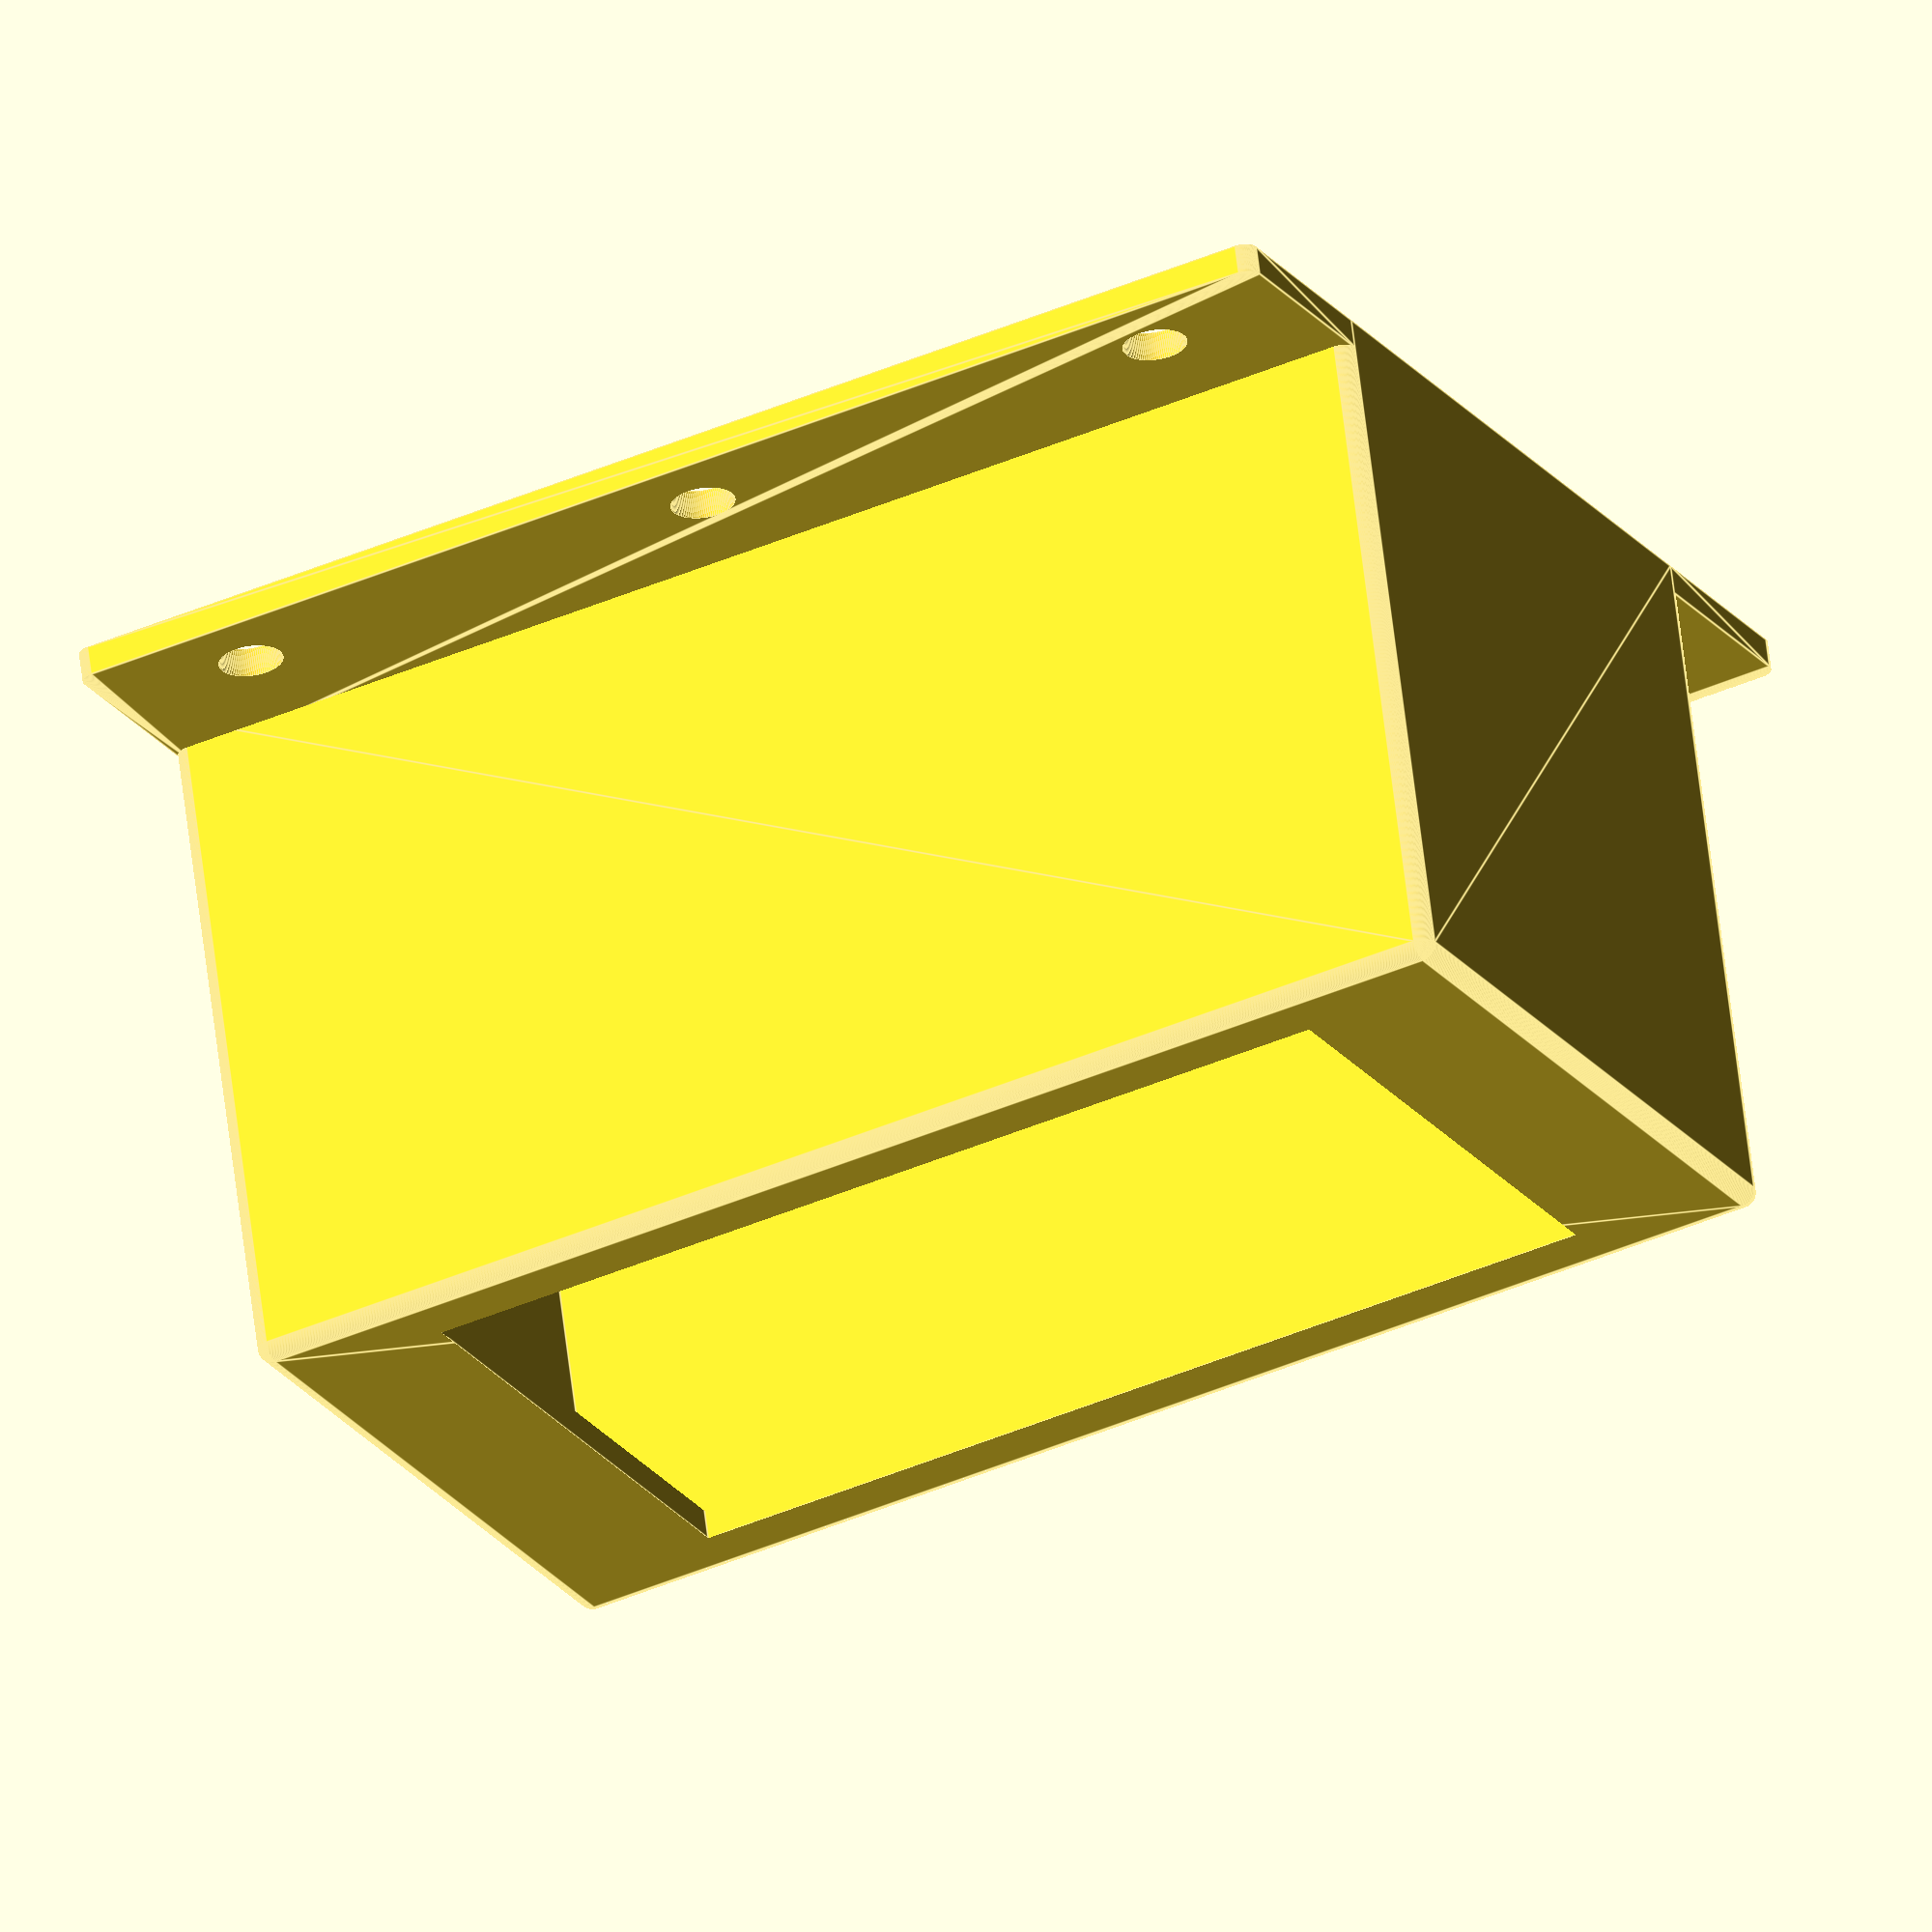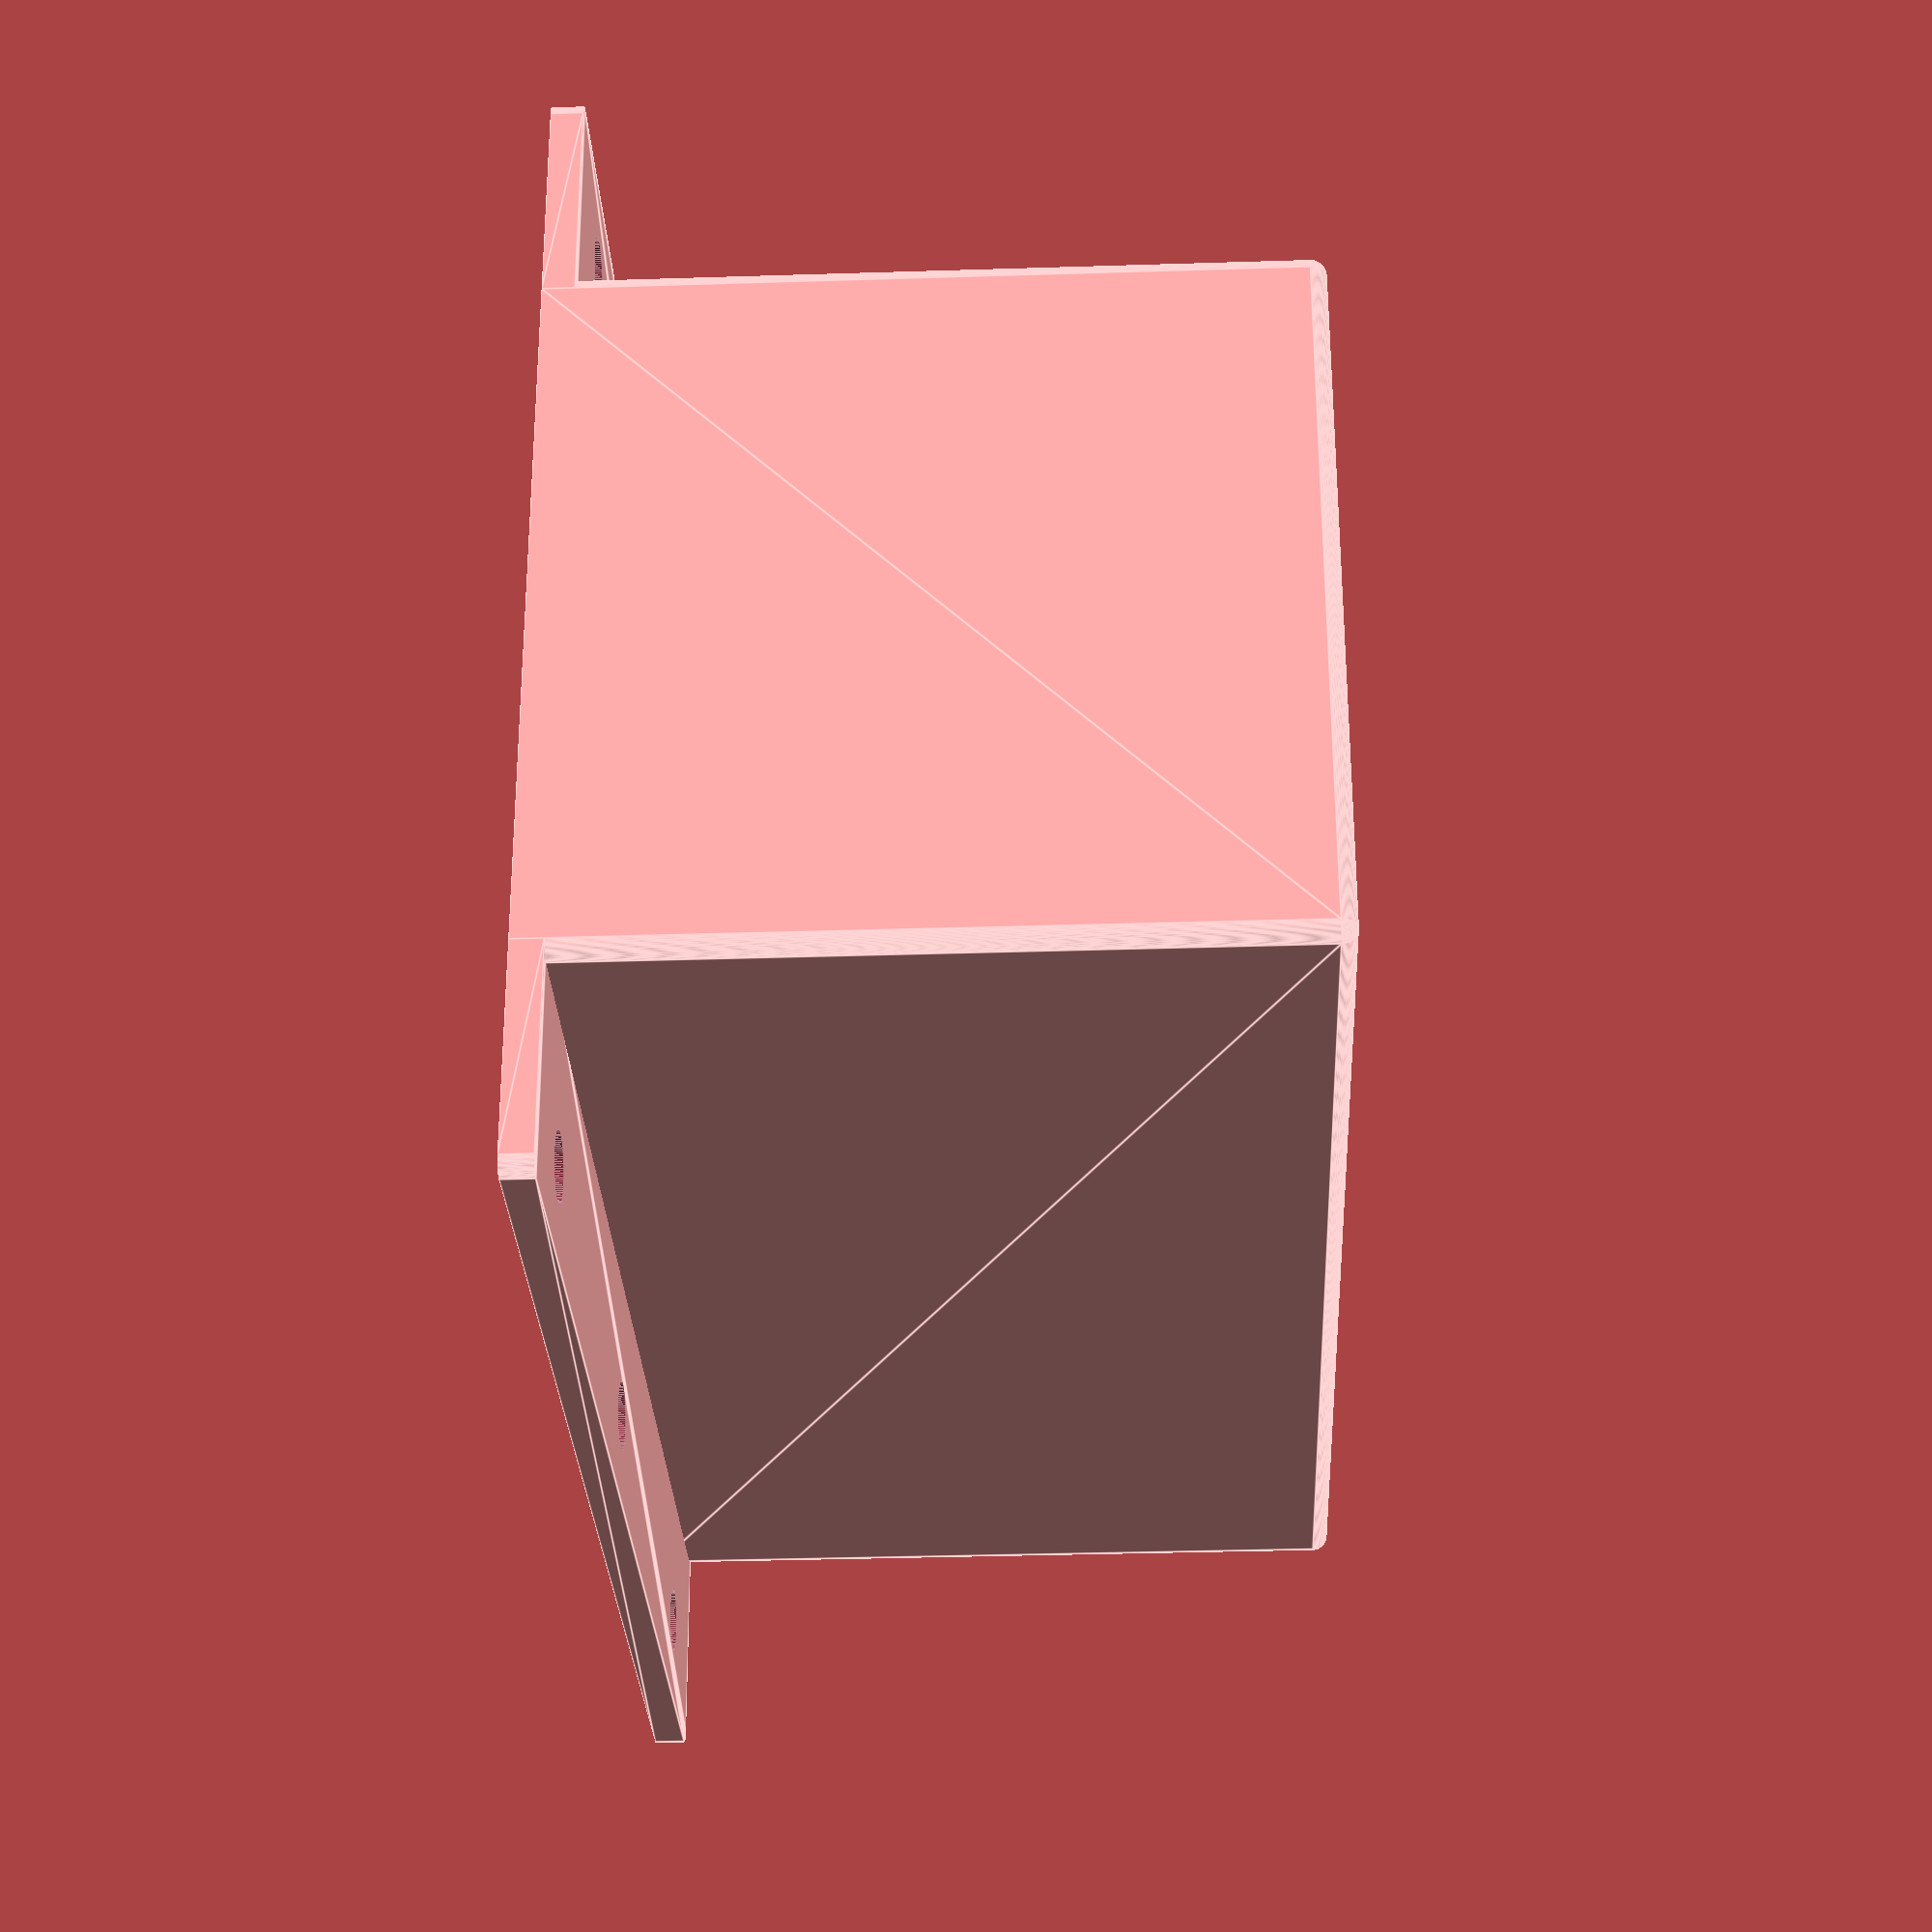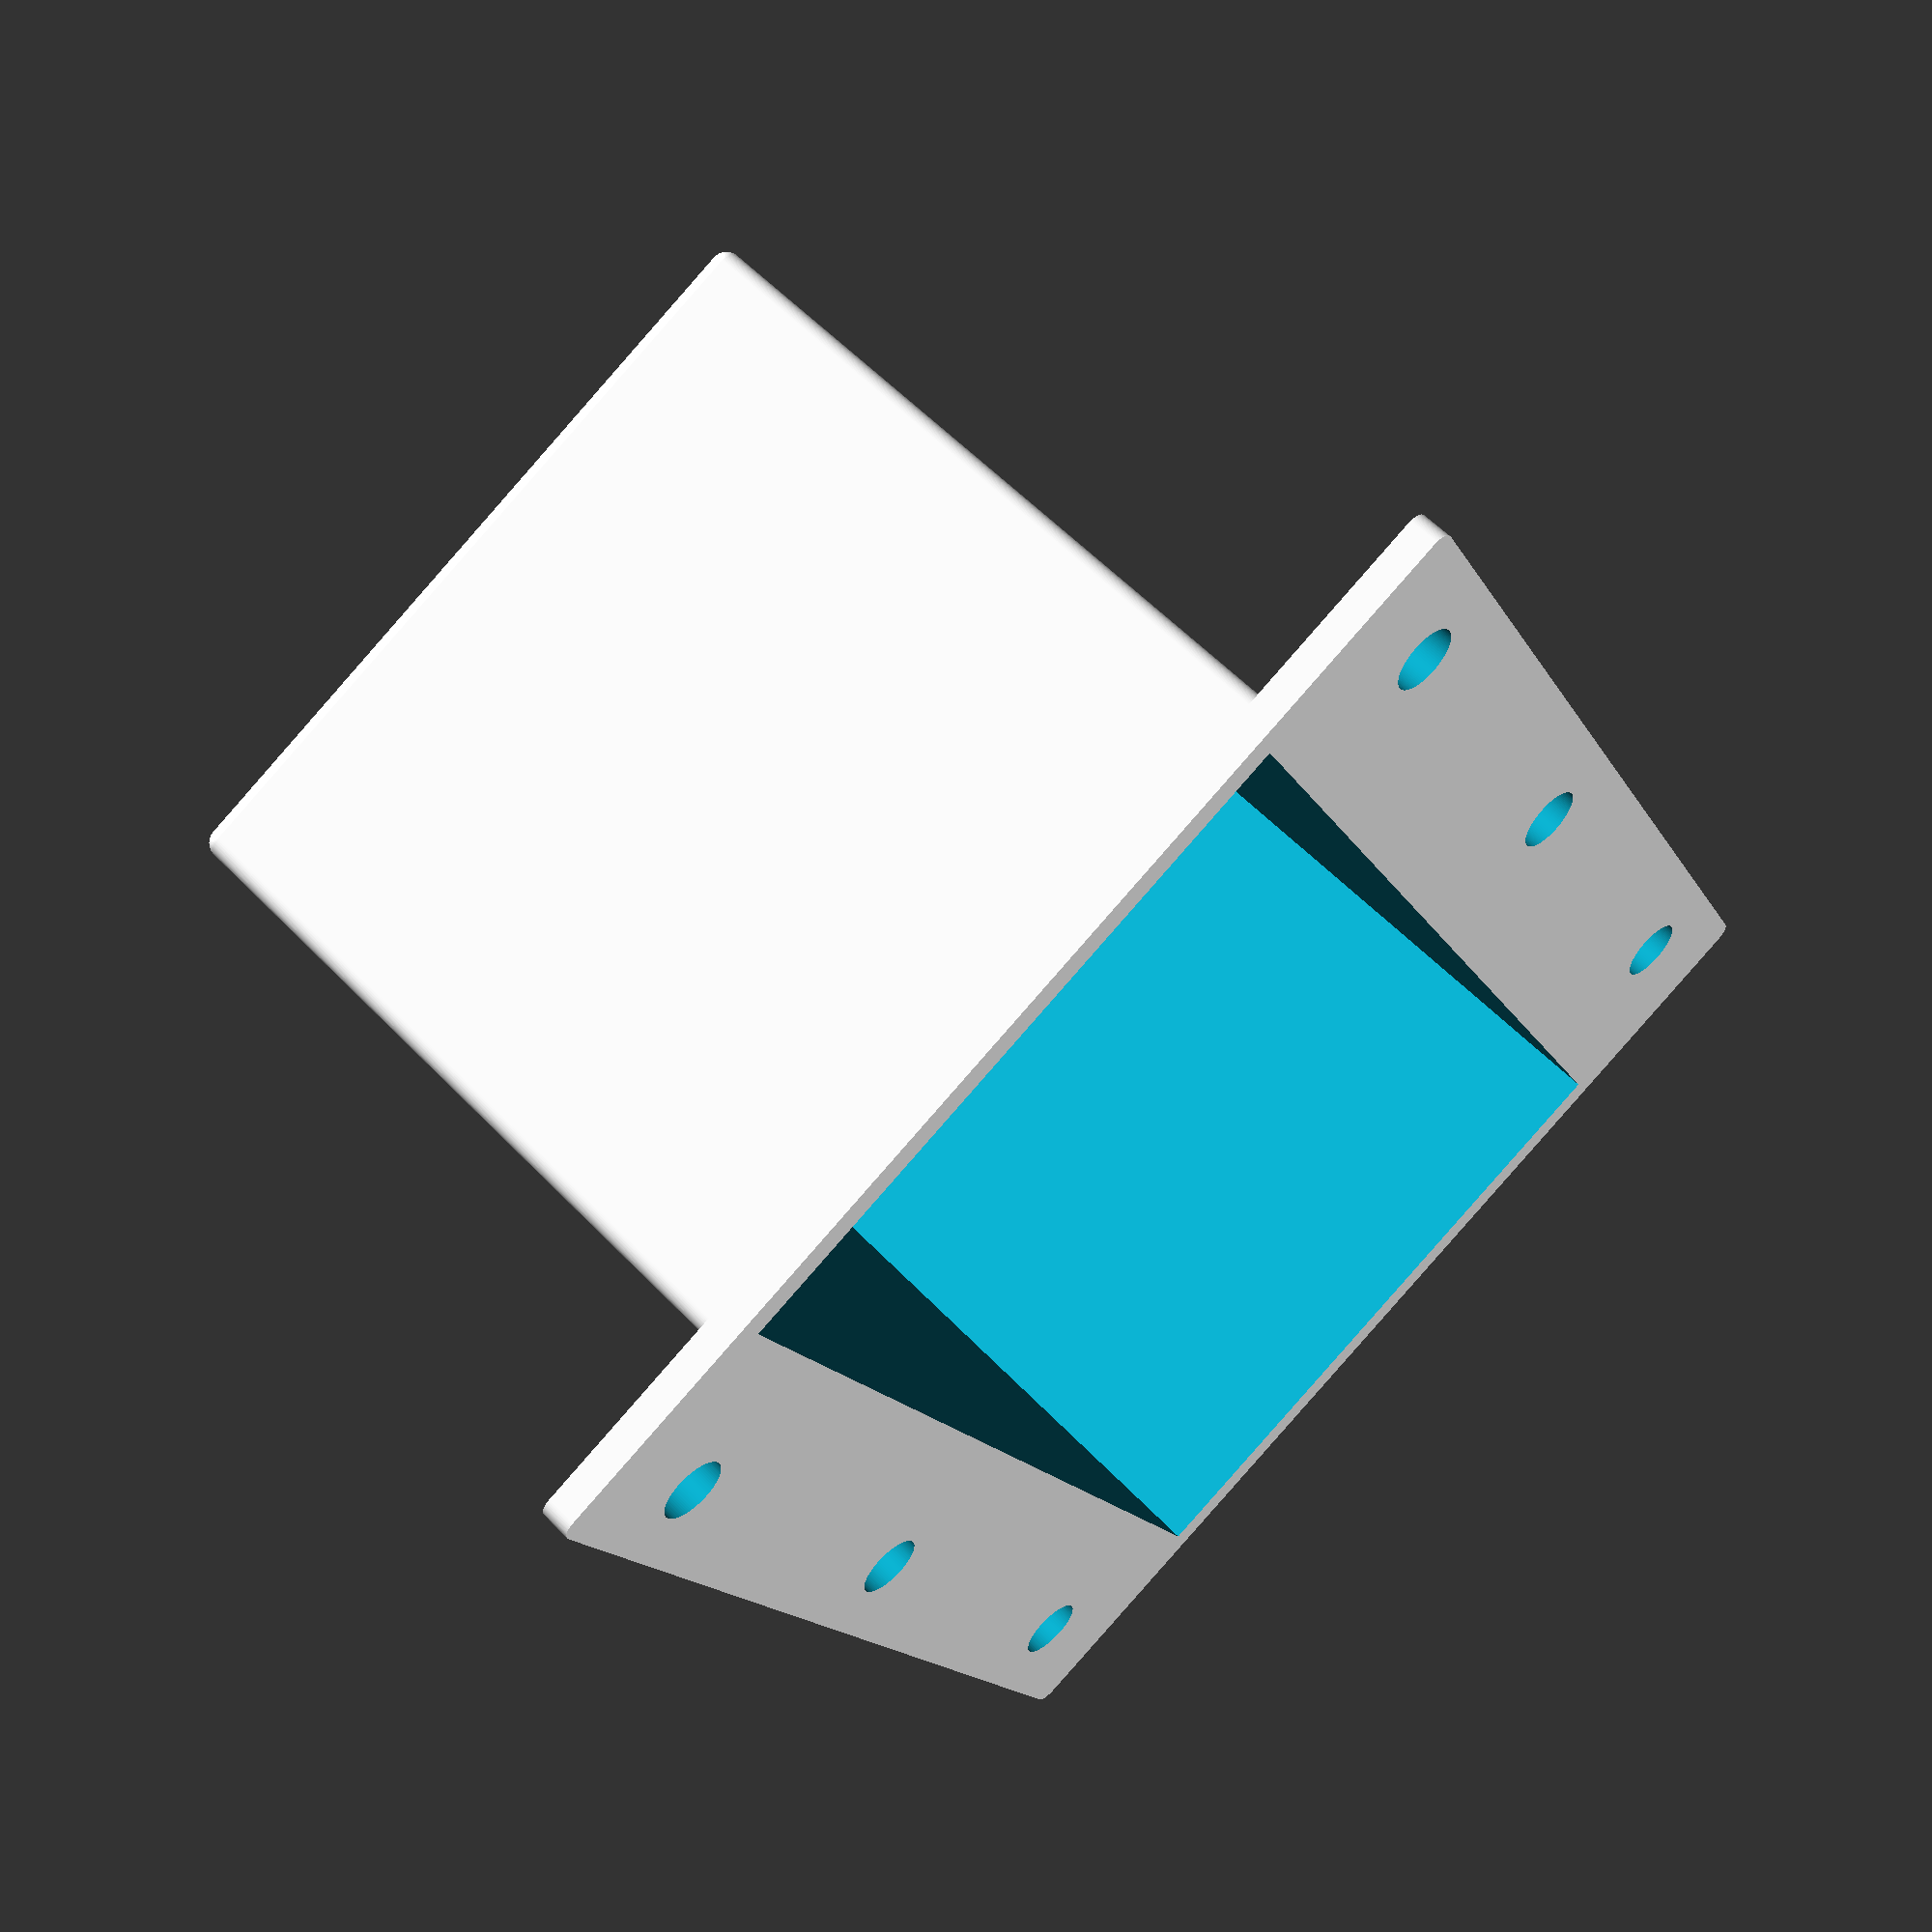
<openscad>
width        = 35.0;  // Width of box (x axis)
flange       = 10.0;  // Width of each flange (x axis)
breadth      = 65.0;  // Breadth of box (y axis)
height       = 35.0;  // Height of box (z axis)
wall         =  1.5;  // Thickess of walls and flanges
pem_width    = 28.0;  // Width of the cutout of the power entry module (x axis)
pem_breadth  = 48.0;  // Breadth of the cutout for the power entry module (y axis)
screw_dia    =  3.2;  // Diameter of hole for screws
screw_x_ctc  = 47.0;  // Center to center distance between screws on x axis
screw_y_ctc  = 25.0;  // Center to center distance between screws on y axis

total_width  = flange + width + flange;
center_x     = total_width / 2;
center_y     = breadth / 2;
half_wall    = wall / 2;

sides        = $preview ? 100 : 360;
render_fix   = $preview ? 0.01 : 0.00;

box_table = [
  [                flange + half_wall,            half_wall, 0 ],
  [                flange + half_wall,  breadth - half_wall, 0 ],
  [ total_width - (flange + half_wall),           half_wall, 0 ],
  [ total_width - (flange + half_wall), breadth - half_wall, 0 ]
];

flange_table = [
  [          half_wall,           half_wall, 0 ],
  [          half_wall, breadth - half_wall, 0 ],
  [ flange + half_wall,           half_wall, 0 ],
  [ flange + half_wall, breadth - half_wall, 0 ],
];

screw_table = [
  [ center_x - (screw_x_ctc / 2), center_y - screw_y_ctc, -render_fix ],
  [ center_x - (screw_x_ctc / 2), center_y +           0, -render_fix ],
  [ center_x - (screw_x_ctc / 2), center_y + screw_y_ctc, -render_fix ],
  [ center_x + (screw_x_ctc / 2), center_y - screw_y_ctc, -render_fix ],
  [ center_x + (screw_x_ctc / 2), center_y +           0, -render_fix ],
  [ center_x + (screw_x_ctc / 2), center_y + screw_y_ctc, -render_fix ],
];

module rounded_box () {
  difference () {
    union () {
      //
      //  Create the main box
      //
      hull () {
        for (i = [0 : len (box_table) - 1]) {
          translate (box_table [i]) {
            cylinder (d = wall, h = height - half_wall, $fn = sides);
            translate ([0, 0, height - half_wall])
              sphere (d = wall, $fn = sides);
          }
        }
      }

      //
      //  Add flanges
      //
      for (j = [0 : 1]) {
        translate ([j * ((flange + width) - wall), 0, 0]) {
          hull () {
            for (i = [0 : len (flange_table) - 1] ) {
              translate (flange_table [i])
                cylinder (d = wall, h = wall, $fn = sides);
            }
          }
        }
      }
    }

    //
    //  Remove interior of cube
    //
    translate ([center_x, center_y, -(wall + render_fix)])
      cube ([width - (wall * 2), breadth - (wall * 2), height * 2], center = true);

    //
    //  Remove opening for power entry module
    //
    translate ([center_x, center_y, height - (wall + 0)])
      cube ([pem_width, pem_breadth, (wall * 2) + (render_fix * 2)], center = true);

    //
    //  Create screw holes
    //
    for (i = [0 : len (screw_table) - 1]) {
      translate (screw_table [i])
        cylinder (d = screw_dia, h = wall + (render_fix * 2), $fn = sides);
    }
  }
}

module square_box () {
  difference () {
    cube ([total_width, breadth, height]);

    //
    //  Remove material so we have flanges
    //
    translate ([-render_fix, -render_fix, wall])
      cube ([flange + (render_fix * 2), breadth + (render_fix * 2), height]);
    translate ([total_width - (flange + render_fix), -render_fix, wall])
      cube ([flange + (render_fix * 2), breadth + (render_fix * 2), height]);

    //
    //  Remove interior of cube
    //
    translate ([center_x, center_y, -(wall + render_fix)])
      cube ([width - (wall * 2), breadth - (wall * 2), height * 2], center = true);

    //
    //  Remove opening for power entry module
    //
    translate ([center_x, center_y, height - (wall + 0)])
      cube ([pem_width, pem_breadth, (wall * 2) + (render_fix * 2)], center = true);

    //
    //  Make screw holes
    //
    px = [
      [ center_x - (screw_x_ctc / 2), center_y - screw_y_ctc, -render_fix ],
      [ center_x - (screw_x_ctc / 2), center_y +           0, -render_fix ],
      [ center_x - (screw_x_ctc / 2), center_y + screw_y_ctc, -render_fix ],
      [ center_x + (screw_x_ctc / 2), center_y - screw_y_ctc, -render_fix ],
      [ center_x + (screw_x_ctc / 2), center_y +           0, -render_fix ],
      [ center_x + (screw_x_ctc / 2), center_y + screw_y_ctc, -render_fix ],
    ];

    for (i = [0 : len (px) - 1]) {
      translate (px [i])
        cylinder (d = screw_dia, h = wall + (render_fix * 2), $fn = sides);
    }
  }
}

rounded_box ();

</openscad>
<views>
elev=117.3 azim=242.2 roll=186.8 proj=o view=edges
elev=32.9 azim=266.8 roll=272.5 proj=p view=edges
elev=303.1 azim=25.9 roll=137.2 proj=p view=wireframe
</views>
